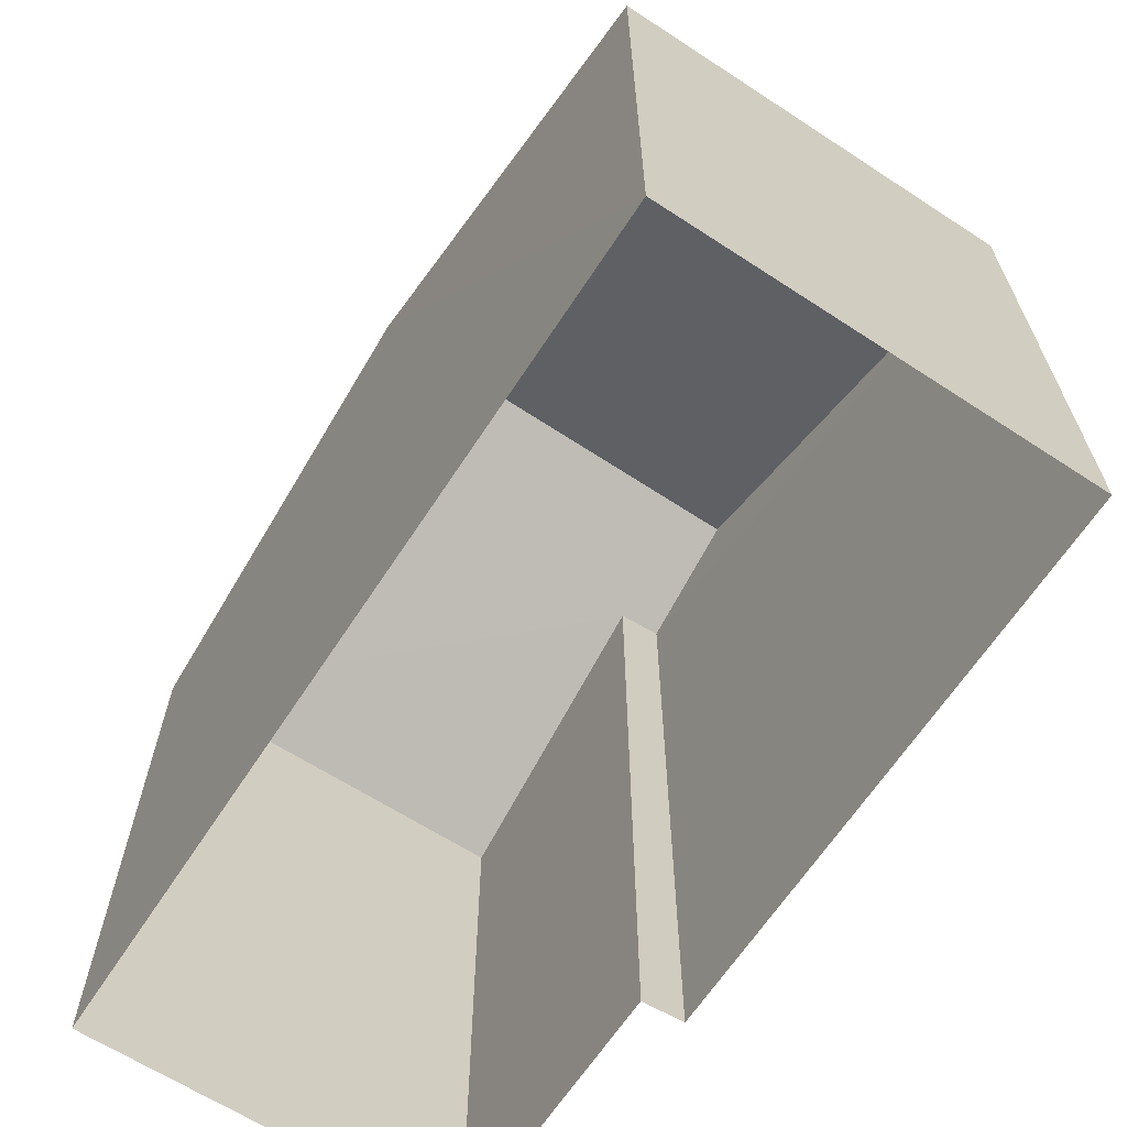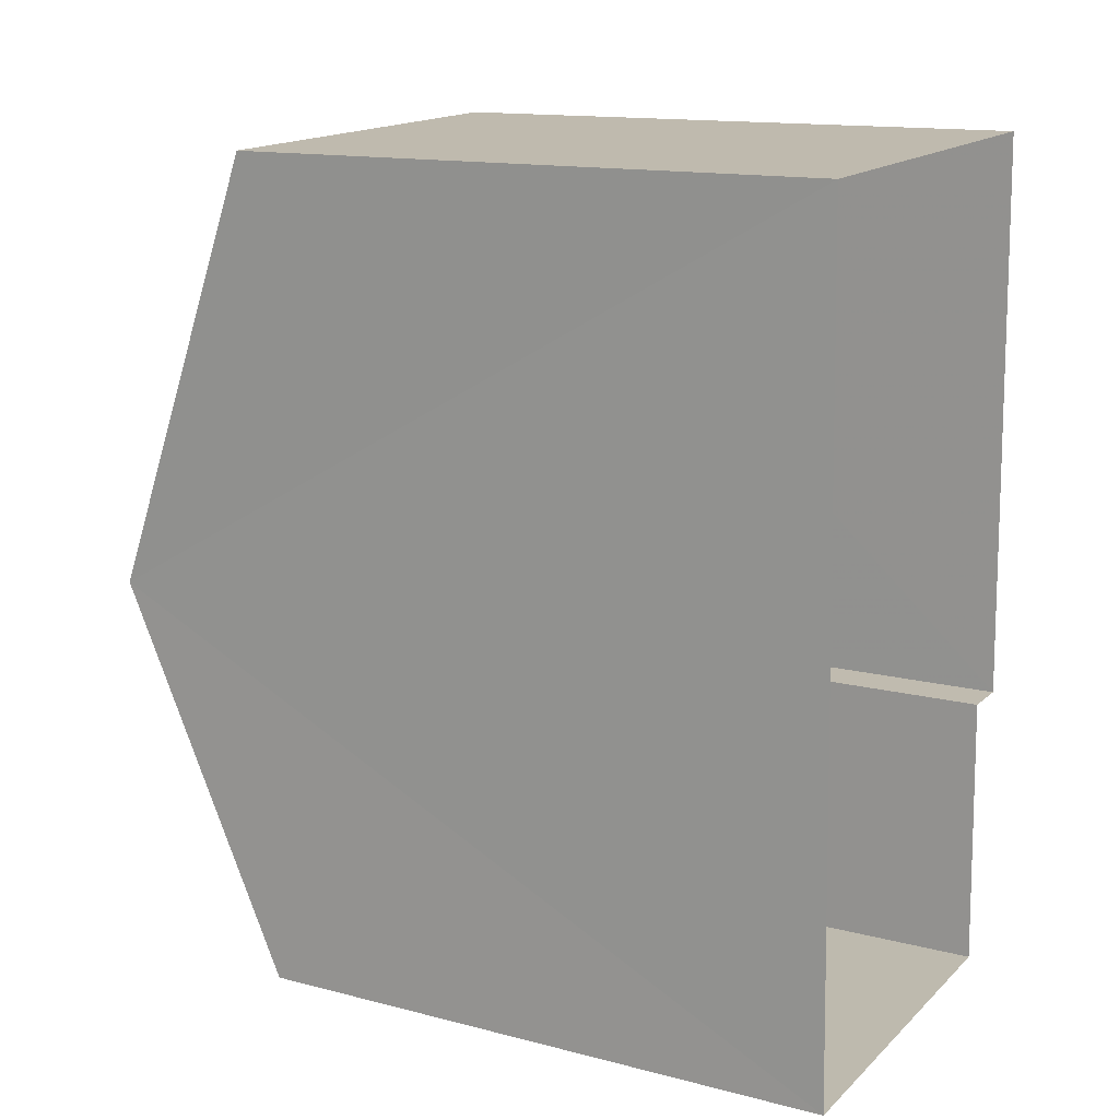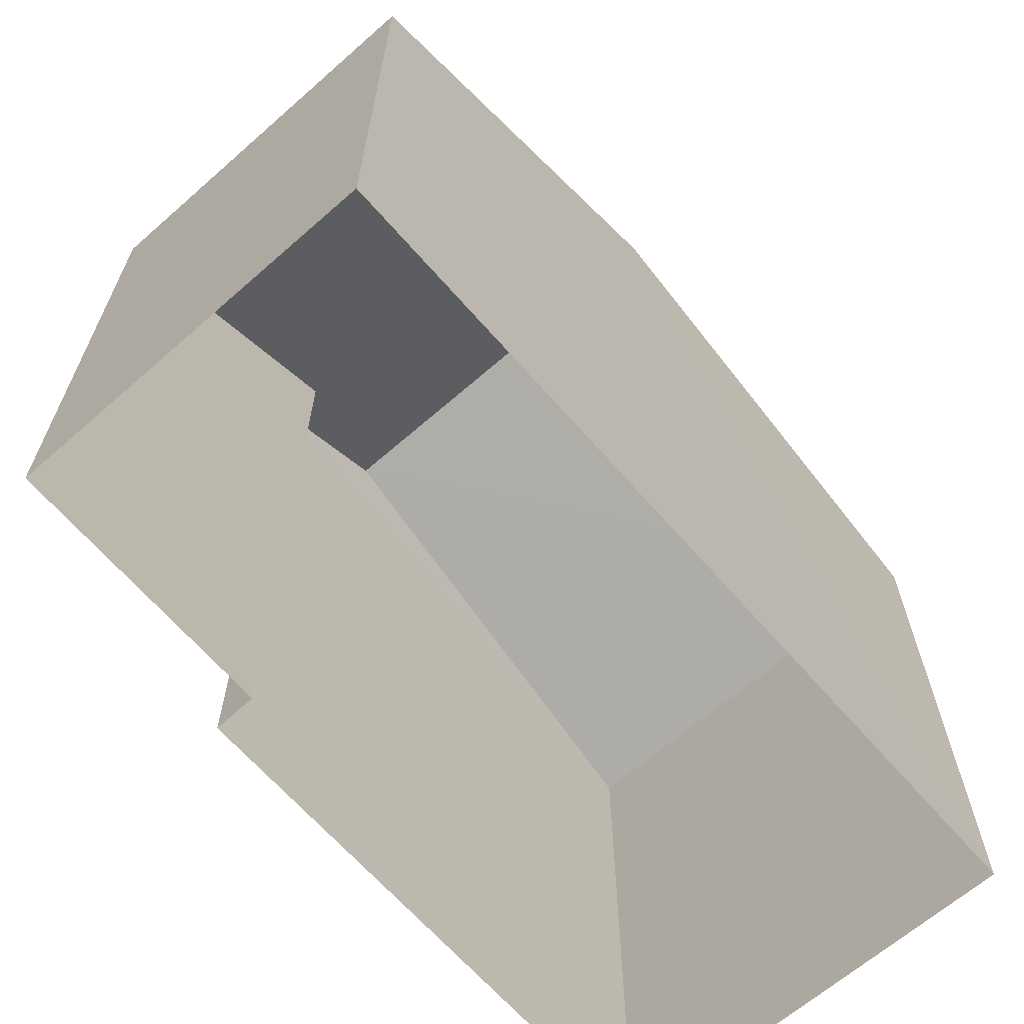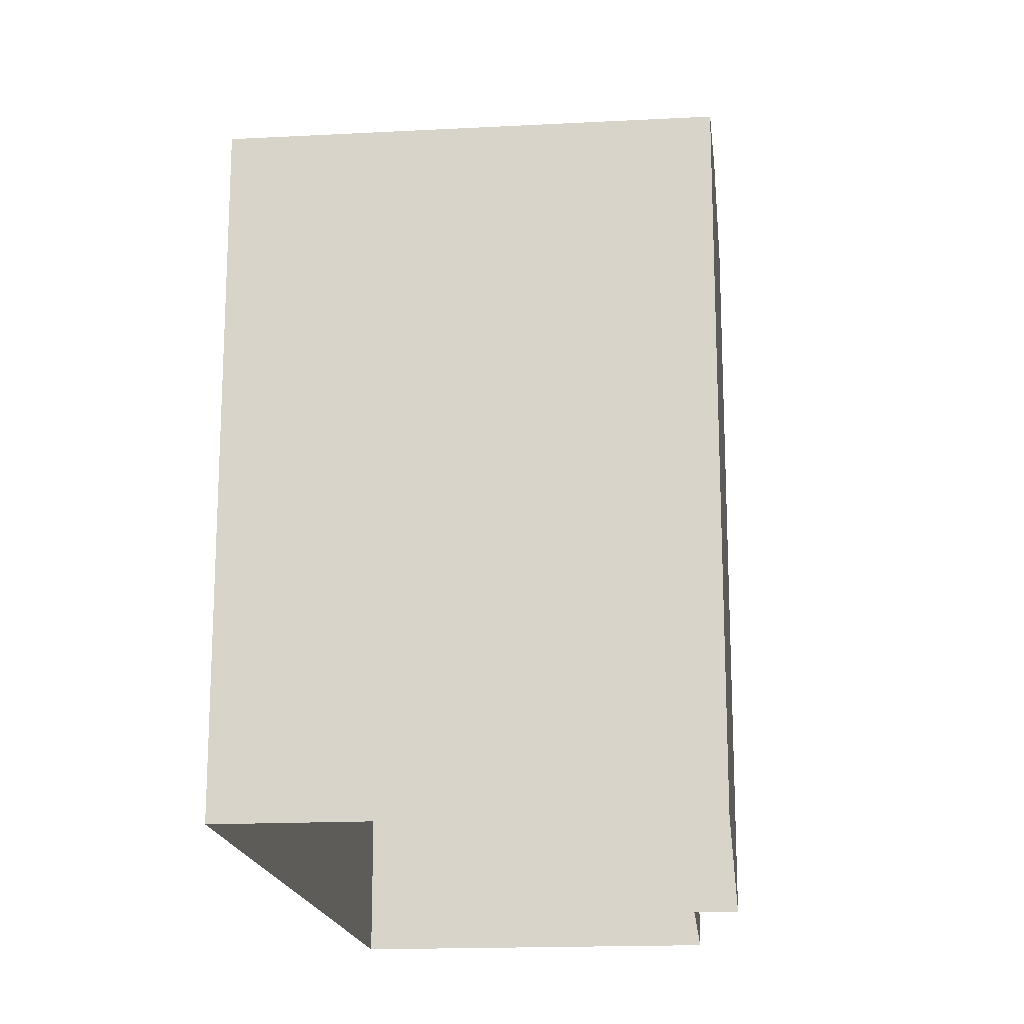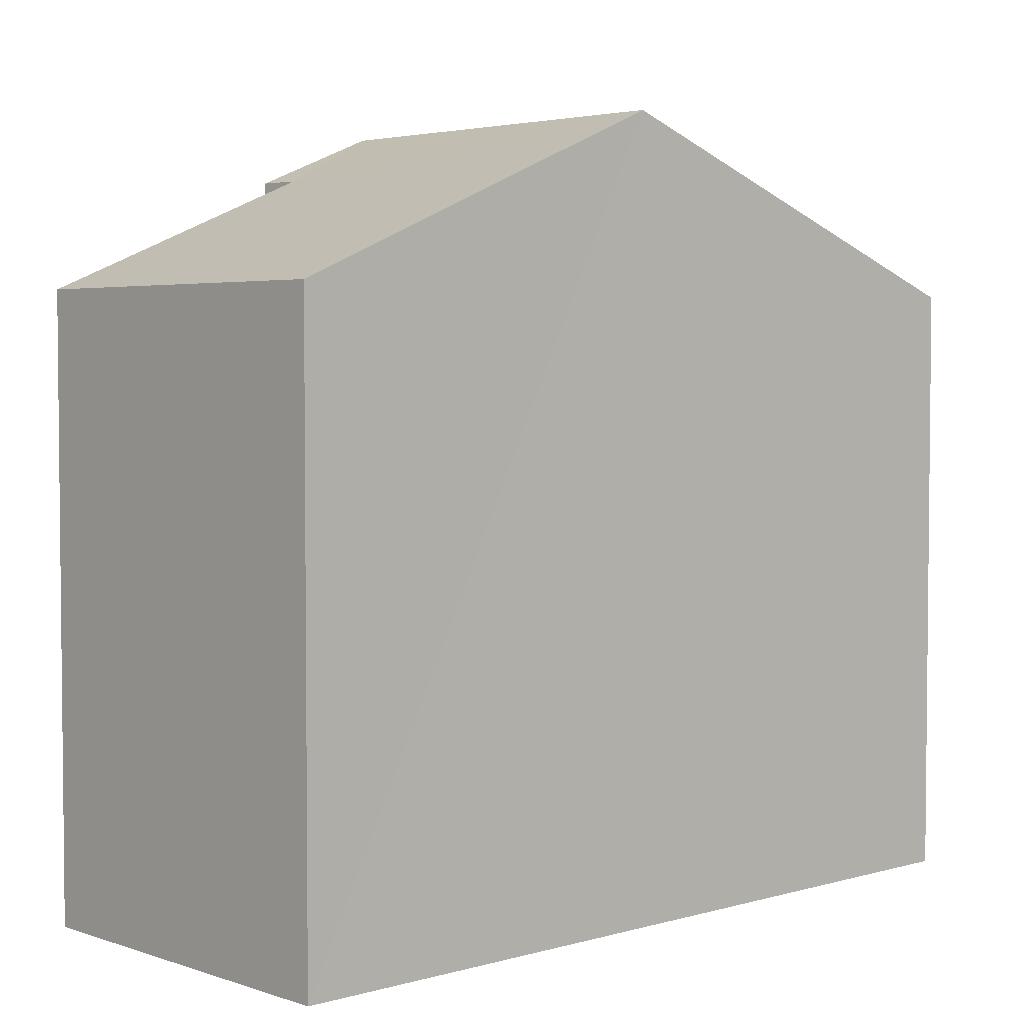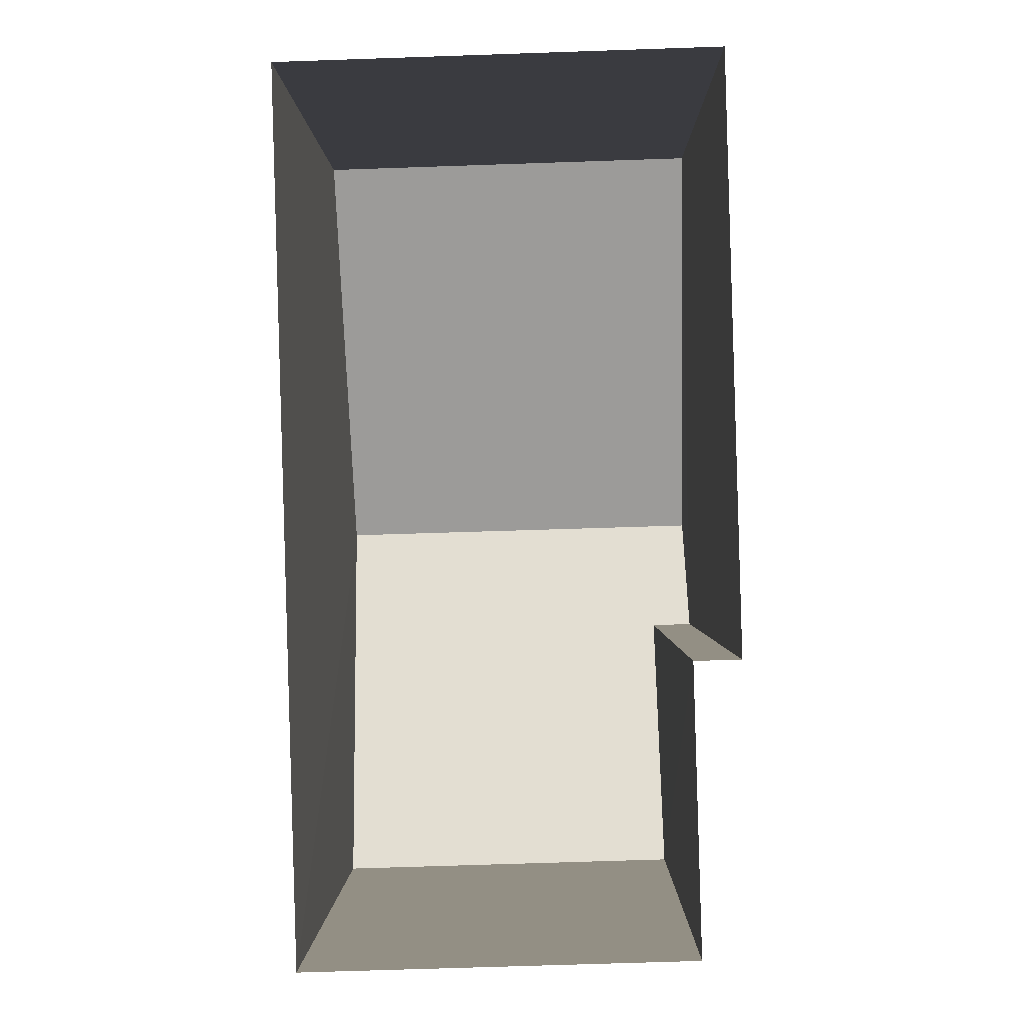
<metadata>
{"format":"obj","ext":"obj","renderer":"f3d","projection":"perspective","resolution":1024,"background":"white","views":[{"elev":-65.3,"azim":145.2,"up":"+Z"},{"elev":14.1,"azim":119.8,"up":"+Y"},{"elev":-65.5,"azim":39.3,"up":"+Z"},{"elev":-17.3,"azim":-175.9,"up":"+Z"},{"elev":3.7,"azim":45.5,"up":"+Z"},{"elev":-0.4,"azim":-179.2,"up":"+Y"}]}
</metadata>
<code>
v -3.723e+05 -1.036e+05 31.61
v -3.723e+05 -1.036e+05 31.61
v -3.723e+05 -1.036e+05 31.61
v -3.723e+05 -1.036e+05 31.61
v -3.723e+05 -1.036e+05 31.61
v -3.723e+05 -1.036e+05 31.61
v -3.723e+05 -1.036e+05 38.37
v -3.723e+05 -1.036e+05 38.37
v -3.723e+05 -1.036e+05 40.23
v -3.723e+05 -1.036e+05 40.23
v -3.723e+05 -1.036e+05 38.37
v -3.723e+05 -1.036e+05 38.37
v -3.723e+05 -1.036e+05 39.65
v -3.723e+05 -1.036e+05 39.65
f 1 2 3
f 3 2 4
f 1 5 2
f 4 2 6
f 7 8 9
f 10 7 9
f 11 12 13
f 12 10 13
f 13 9 14
f 13 10 9
f 4 6 8
f 8 14 9
f 8 6 14
f 11 2 5
f 11 13 2
f 12 1 10
f 1 3 10
f 3 7 10
f 7 3 4
f 8 7 4
f 13 6 2
f 13 14 6
f 11 1 12
f 11 5 1

</code>
